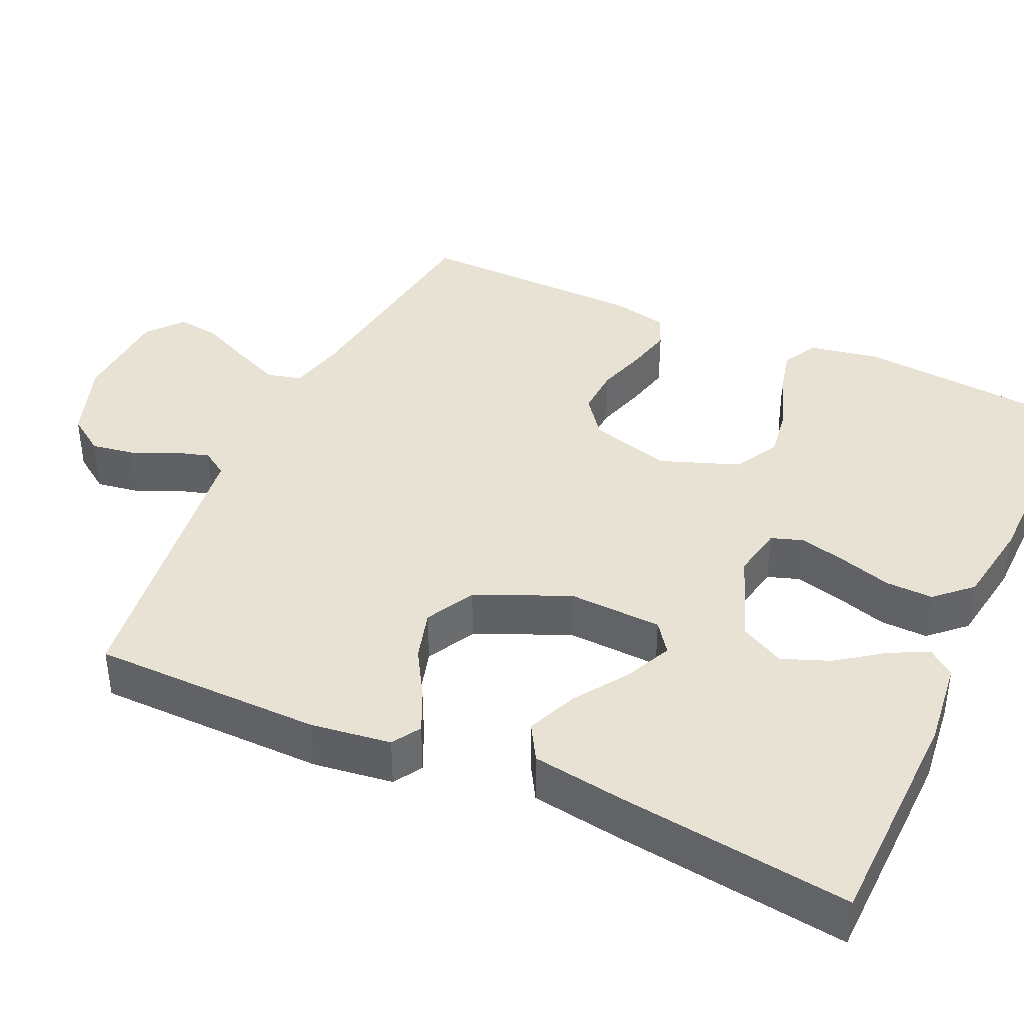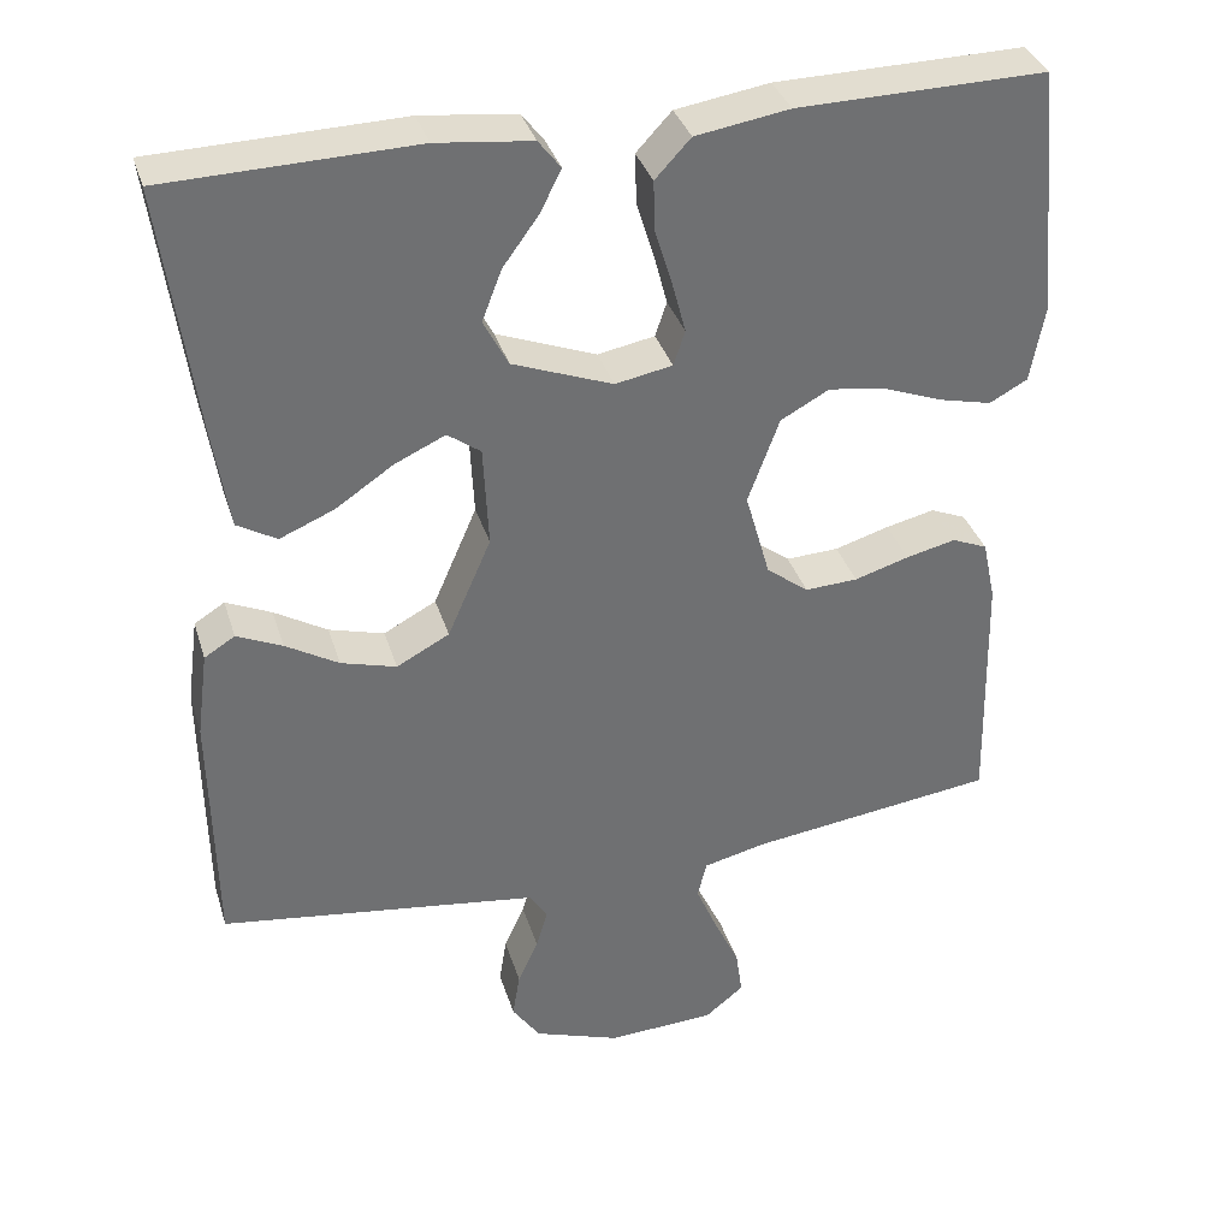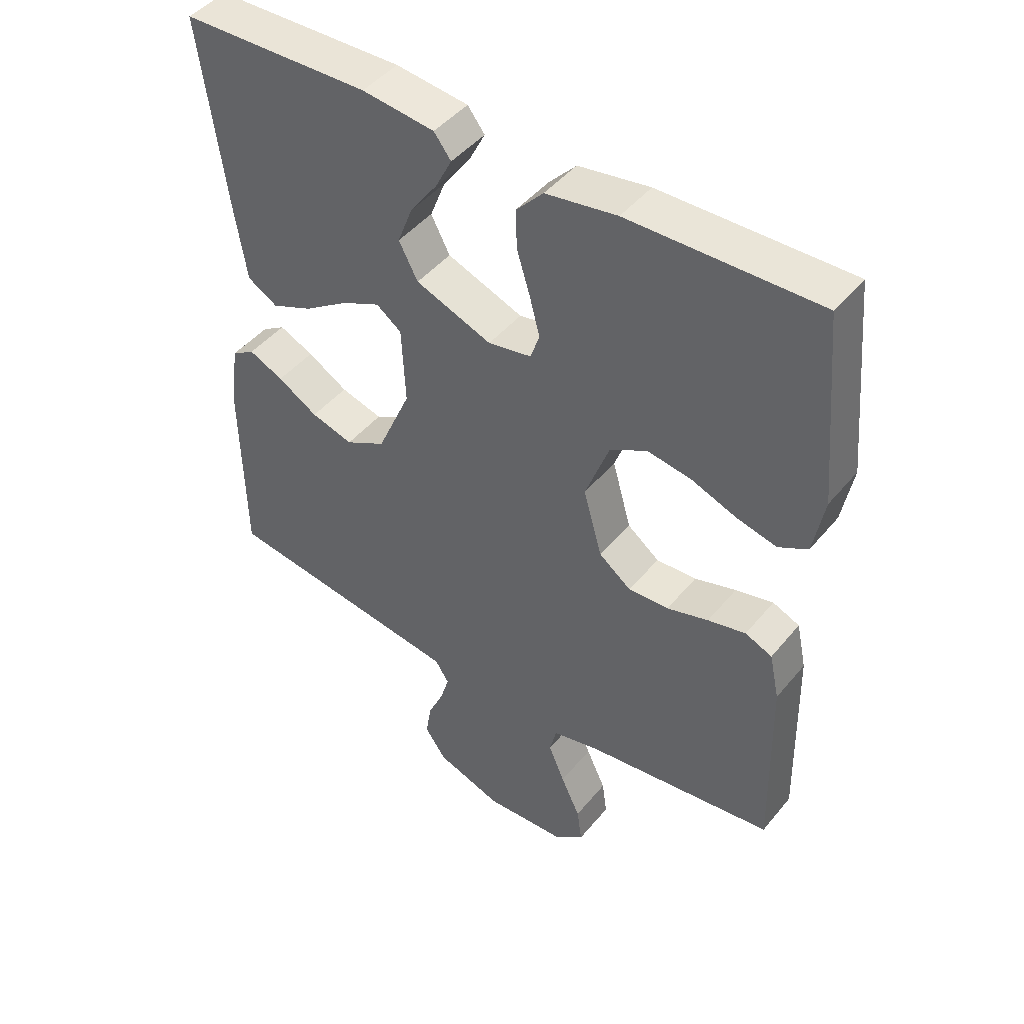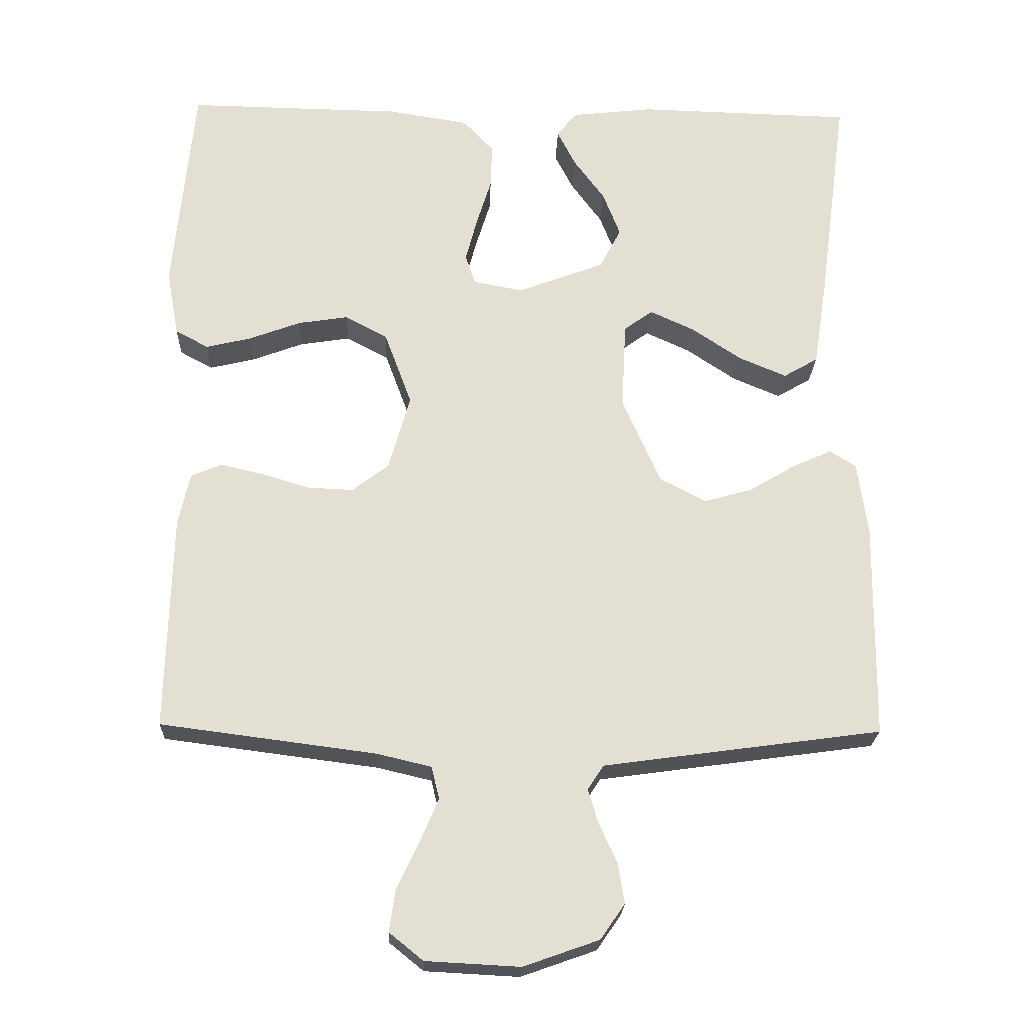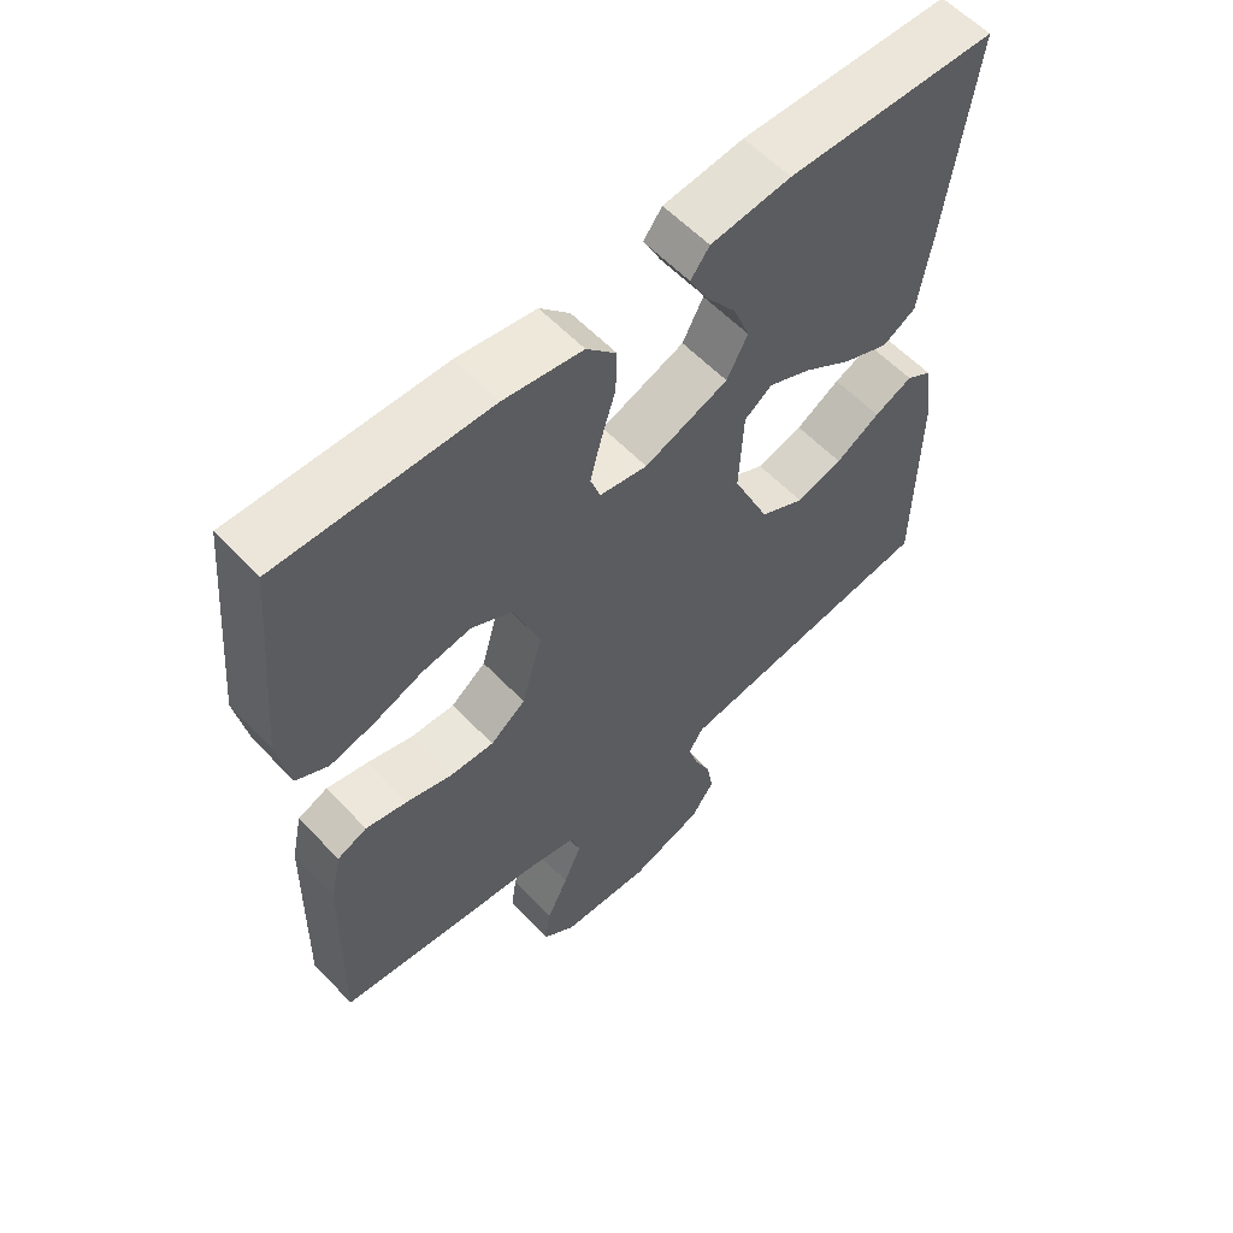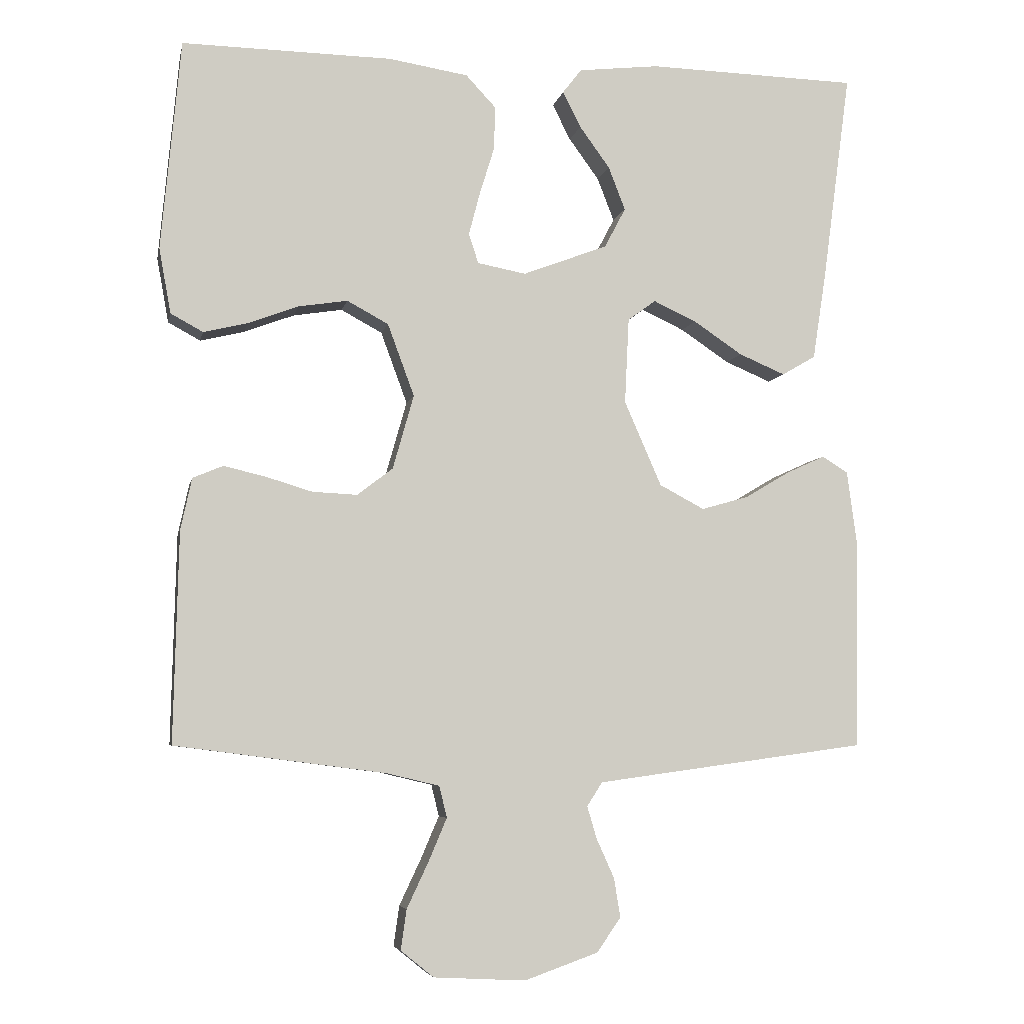
<metadata>
{"format":"obj","ext":"obj","renderer":"f3d","projection":"perspective","resolution":1024,"background":"white","views":[{"elev":39.8,"azim":-65.5,"up":"+Y"},{"elev":35.3,"azim":-16.4,"up":"+Z"},{"elev":45.8,"azim":36.9,"up":"+Z"},{"elev":-22.5,"azim":178.0,"up":"+Z"},{"elev":58.7,"azim":136.9,"up":"+Z"},{"elev":-5.8,"azim":168.7,"up":"+Z"}]}
</metadata>
<code>
v -0.5 0.07 -0.5
v -0.504 0.07 -0.2
v -0.49 0.07 -0.096
v -0.453 0.07 -0.073
v -0.398 0.07 -0.098
v -0.334 0.07 -0.136
v -0.267 0.07 -0.155
v -0.203 0.07 -0.121
v -0.15 0.07 0
v -0.156 0.07 0.123
v -0.196 0.07 0.152
v -0.257 0.07 0.124
v -0.327 0.07 0.077
v -0.393 0.07 0.049
v -0.441 0.07 0.077
v -0.46 0.07 0.2
v -0.5 0.07 0.5
v -0.2 0.07 0.508
v -0.085 0.07 0.495
v -0.058 0.07 0.46
v -0.084 0.07 0.409
v -0.127 0.07 0.35
v -0.151 0.07 0.288
v -0.121 0.07 0.231
v 0 0.07 0.185
v 0.069 0.07 0.198
v 0.083 0.07 0.24
v 0.067 0.07 0.301
v 0.046 0.07 0.369
v 0.044 0.07 0.431
v 0.087 0.07 0.477
v 0.2 0.07 0.495
v 0.5 0.07 0.5
v 0.528 0.07 0.2
v 0.511 0.07 0.107
v 0.465 0.07 0.082
v 0.402 0.07 0.097
v 0.33 0.07 0.124
v 0.26 0.07 0.135
v 0.201 0.07 0.103
v 0.163 0.07 0
v 0.193 0.07 -0.106
v 0.244 0.07 -0.145
v 0.308 0.07 -0.142
v 0.374 0.07 -0.122
v 0.434 0.07 -0.108
v 0.477 0.07 -0.126
v 0.493 0.07 -0.2
v 0.5 0.07 -0.5
v 0.2 0.07 -0.539
v 0.124 0.07 -0.557
v 0.113 0.07 -0.602
v 0.139 0.07 -0.663
v 0.17 0.07 -0.729
v 0.178 0.07 -0.786
v 0.131 0.07 -0.824
v 0 0.07 -0.831
v -0.105 0.07 -0.794
v -0.139 0.07 -0.745
v -0.13 0.07 -0.689
v -0.105 0.07 -0.634
v -0.091 0.07 -0.587
v -0.113 0.07 -0.553
v -0.2 0.07 -0.541
v -0.5 0 -0.5
v -0.504 0 -0.2
v -0.49 0 -0.096
v -0.453 0 -0.073
v -0.398 0 -0.098
v -0.334 0 -0.136
v -0.267 0 -0.155
v -0.203 0 -0.121
v -0.15 0 0
v -0.156 0 0.123
v -0.196 0 0.152
v -0.257 0 0.124
v -0.327 0 0.077
v -0.393 0 0.049
v -0.441 0 0.077
v -0.46 0 0.2
v -0.5 0 0.5
v -0.2 0 0.508
v -0.085 0 0.495
v -0.058 0 0.46
v -0.084 0 0.409
v -0.127 0 0.35
v -0.151 0 0.288
v -0.121 0 0.231
v 0 0 0.185
v 0.069 0 0.198
v 0.083 0 0.24
v 0.067 0 0.301
v 0.046 0 0.369
v 0.044 0 0.431
v 0.087 0 0.477
v 0.2 0 0.495
v 0.5 0 0.5
v 0.528 0 0.2
v 0.511 0 0.107
v 0.465 0 0.082
v 0.402 0 0.097
v 0.33 0 0.124
v 0.26 0 0.135
v 0.201 0 0.103
v 0.163 0 0
v 0.193 0 -0.106
v 0.244 0 -0.145
v 0.308 0 -0.142
v 0.374 0 -0.122
v 0.434 0 -0.108
v 0.477 0 -0.126
v 0.493 0 -0.2
v 0.5 0 -0.5
v 0.2 0 -0.539
v 0.124 0 -0.557
v 0.113 0 -0.602
v 0.139 0 -0.663
v 0.17 0 -0.729
v 0.178 0 -0.786
v 0.131 0 -0.824
v 0 0 -0.831
v -0.105 0 -0.794
v -0.139 0 -0.745
v -0.13 0 -0.689
v -0.105 0 -0.634
v -0.091 0 -0.587
v -0.113 0 -0.553
v -0.2 0 -0.541
f 59 60 61
f 58 59 61
f 57 58 61
f 56 57 61
f 55 56 61
f 54 55 61
f 53 54 61
f 52 53 61 62
f 51 52 62 63
f 48 49 50
f 47 48 50
f 46 47 50
f 45 46 50
f 44 45 50
f 51 63 64
f 50 51 64
f 44 50 64
f 43 44 64
f 36 37 38
f 35 36 38
f 34 35 38
f 33 34 38
f 32 33 38
f 31 32 38
f 30 31 38
f 29 30 38
f 28 29 38
f 27 28 38 39
f 26 27 39 40
f 20 21 22
f 19 20 22
f 18 19 22
f 17 18 22
f 16 17 22
f 15 16 22
f 14 15 22
f 13 14 22
f 12 13 22 23
f 11 12 23 24
f 4 5 6
f 3 4 6
f 2 3 6
f 1 2 6
f 64 1 6
f 64 6 7
f 64 7 8
f 43 64 8
f 42 43 8
f 41 42 8 9
f 41 9 10
f 40 41 10
f 26 40 10
f 25 26 10
f 10 11 24 25
f 125 124 123
f 125 123 122
f 125 122 121
f 125 121 120
f 125 120 119
f 125 119 118
f 125 118 117
f 126 125 117 116
f 127 126 116 115
f 114 113 112
f 114 112 111
f 114 111 110
f 114 110 109
f 114 109 108
f 128 127 115
f 128 115 114
f 128 114 108
f 128 108 107
f 102 101 100
f 102 100 99
f 102 99 98
f 102 98 97
f 102 97 96
f 102 96 95
f 102 95 94
f 102 94 93
f 102 93 92
f 103 102 92 91
f 104 103 91 90
f 86 85 84
f 86 84 83
f 86 83 82
f 86 82 81
f 86 81 80
f 86 80 79
f 86 79 78
f 86 78 77
f 87 86 77 76
f 88 87 76 75
f 70 69 68
f 70 68 67
f 70 67 66
f 70 66 65
f 70 65 128
f 71 70 128
f 72 71 128
f 72 128 107
f 72 107 106
f 73 72 106 105
f 74 73 105
f 74 105 104
f 74 104 90
f 74 90 89
f 89 88 75 74
f 1 65 66 2
f 2 66 67 3
f 3 67 68 4
f 4 68 69 5
f 5 69 70 6
f 6 70 71 7
f 7 71 72 8
f 8 72 73 9
f 9 73 74 10
f 10 74 75 11
f 11 75 76 12
f 12 76 77 13
f 13 77 78 14
f 14 78 79 15
f 15 79 80 16
f 16 80 81 17
f 17 81 82 18
f 18 82 83 19
f 19 83 84 20
f 20 84 85 21
f 21 85 86 22
f 22 86 87 23
f 23 87 88 24
f 24 88 89 25
f 25 89 90 26
f 26 90 91 27
f 27 91 92 28
f 28 92 93 29
f 29 93 94 30
f 30 94 95 31
f 31 95 96 32
f 32 96 97 33
f 33 97 98 34
f 34 98 99 35
f 35 99 100 36
f 36 100 101 37
f 37 101 102 38
f 38 102 103 39
f 39 103 104 40
f 40 104 105 41
f 41 105 106 42
f 42 106 107 43
f 43 107 108 44
f 44 108 109 45
f 45 109 110 46
f 46 110 111 47
f 47 111 112 48
f 48 112 113 49
f 49 113 114 50
f 50 114 115 51
f 51 115 116 52
f 52 116 117 53
f 53 117 118 54
f 54 118 119 55
f 55 119 120 56
f 56 120 121 57
f 57 121 122 58
f 58 122 123 59
f 59 123 124 60
f 60 124 125 61
f 61 125 126 62
f 62 126 127 63
f 63 127 128 64
f 64 128 65 1

</code>
